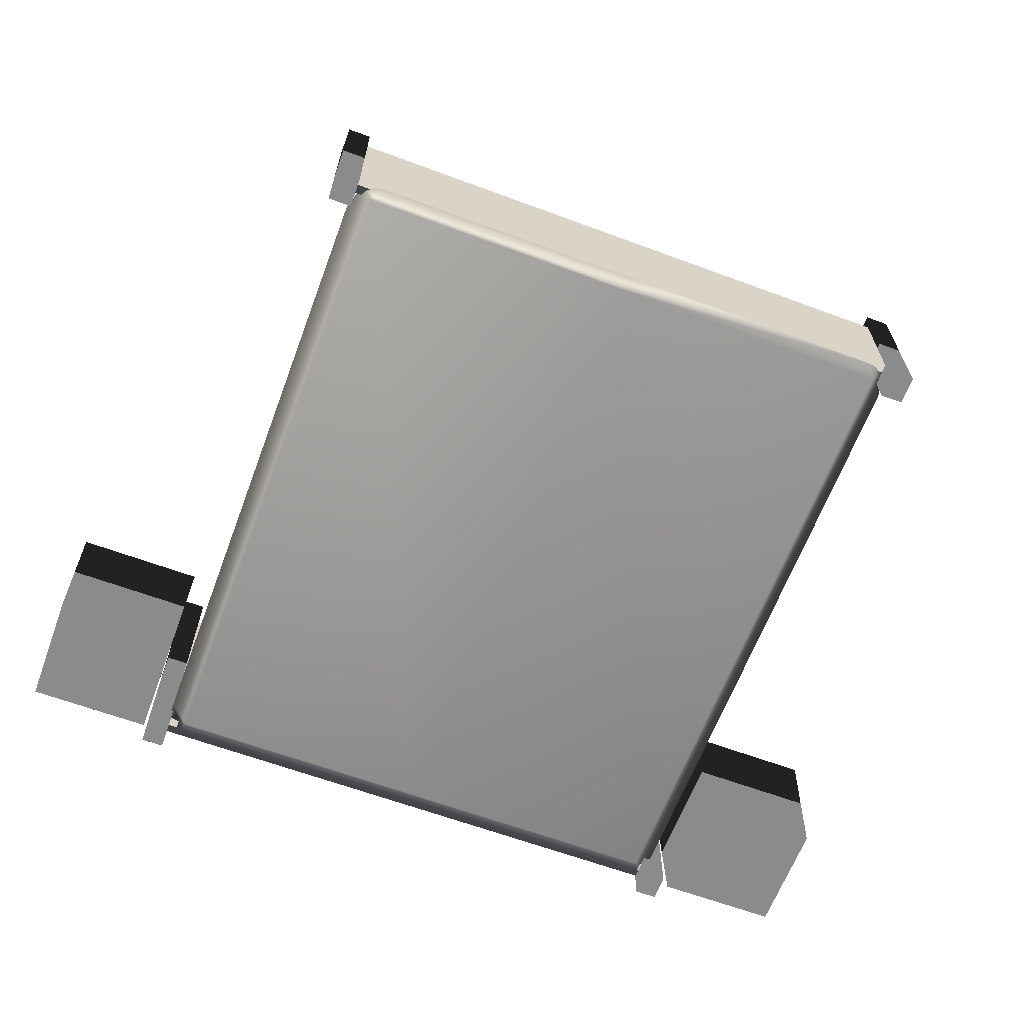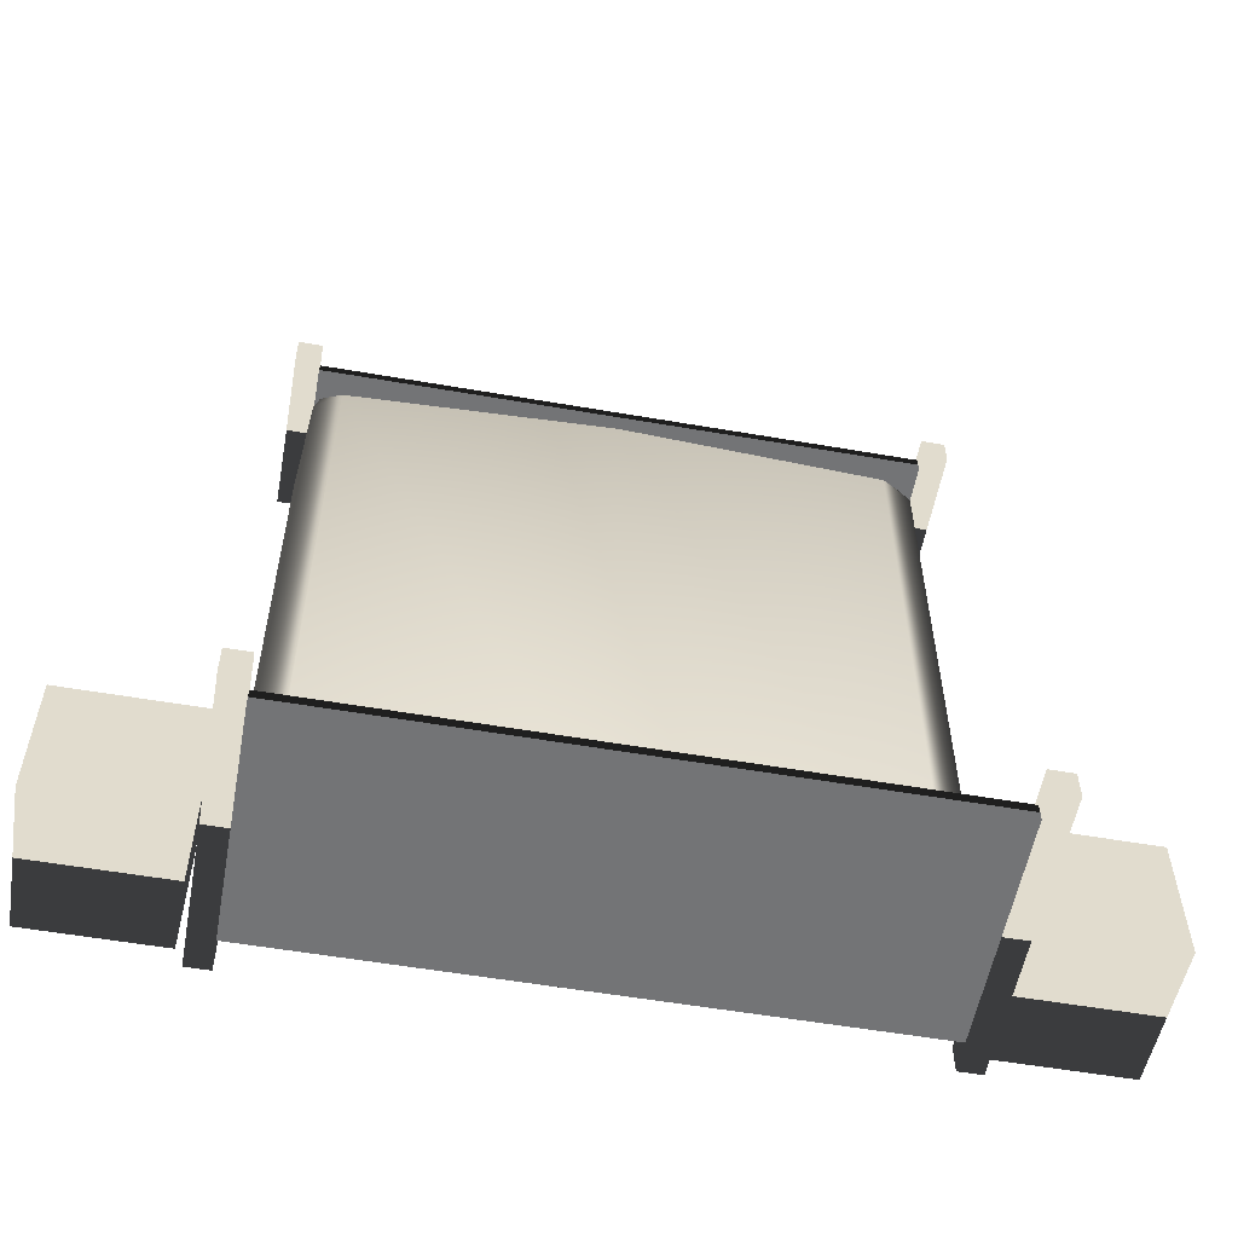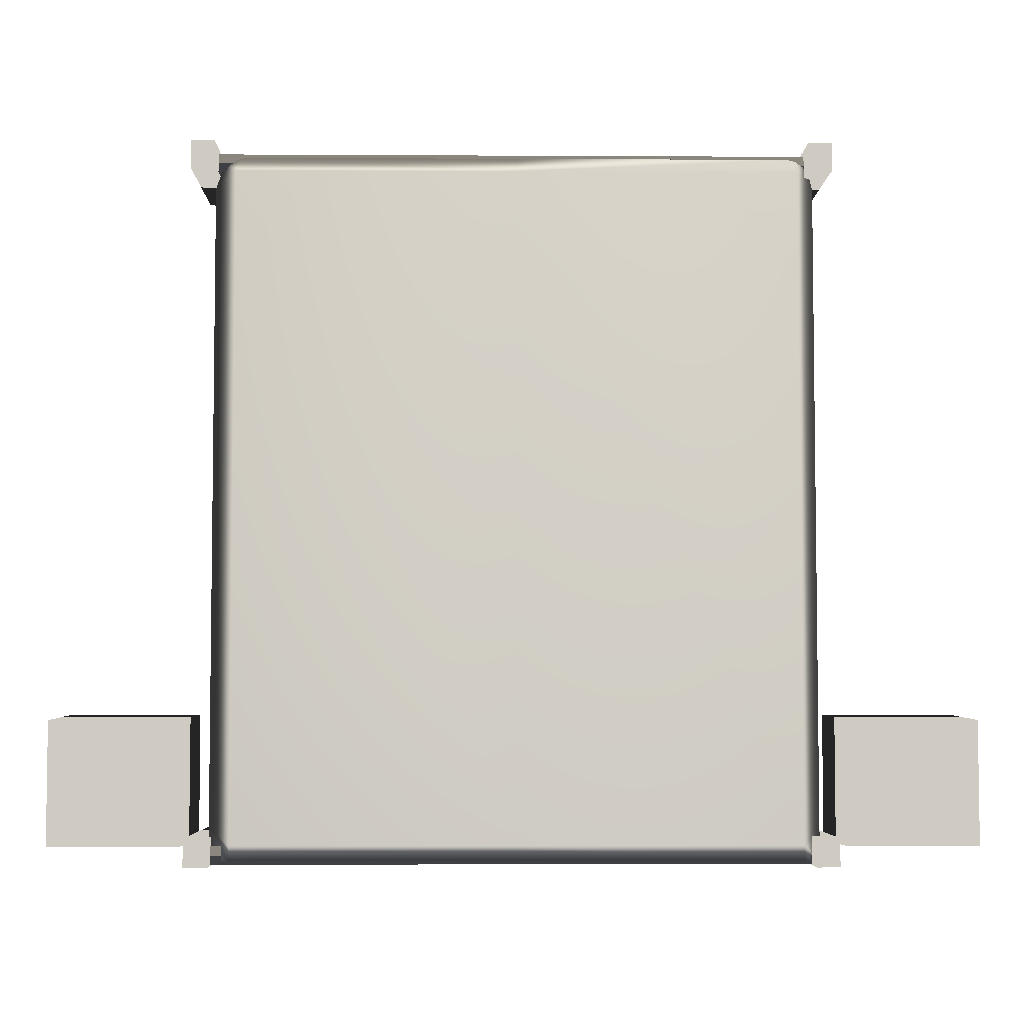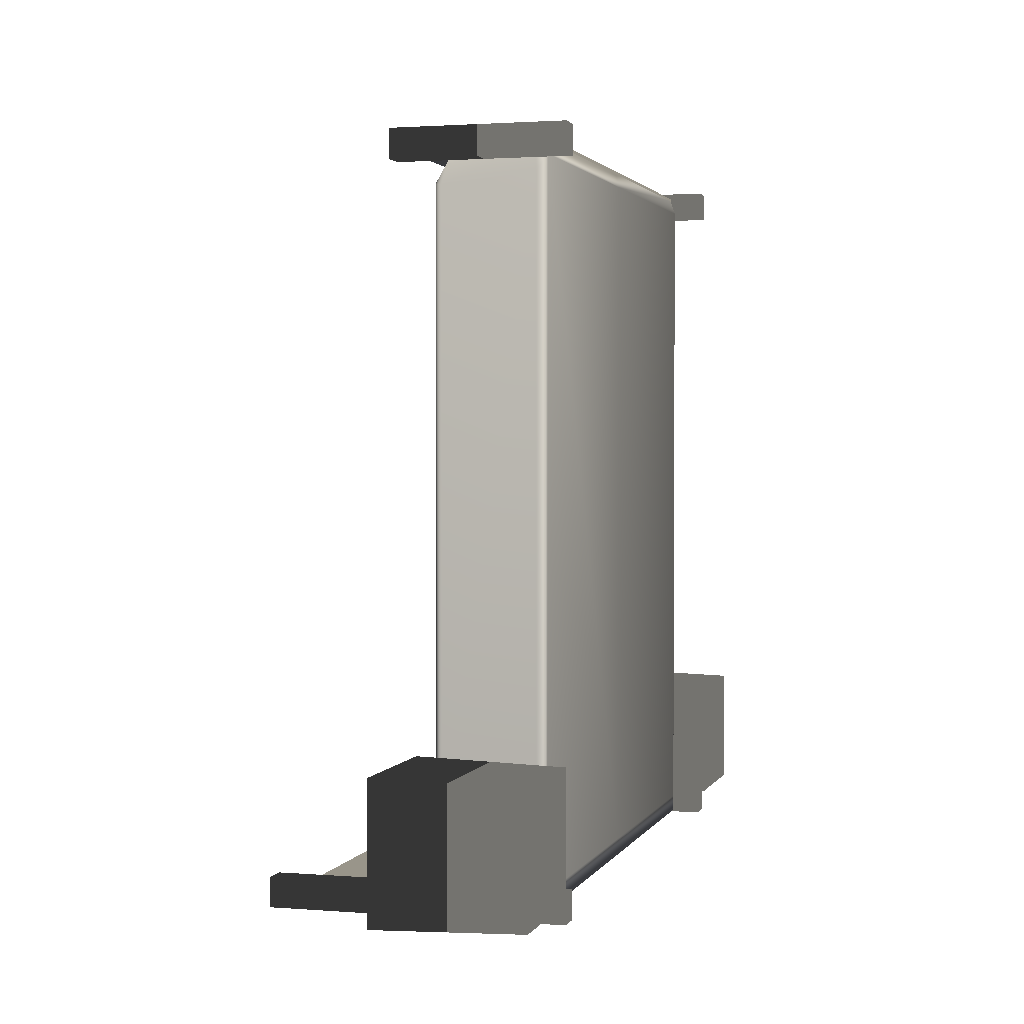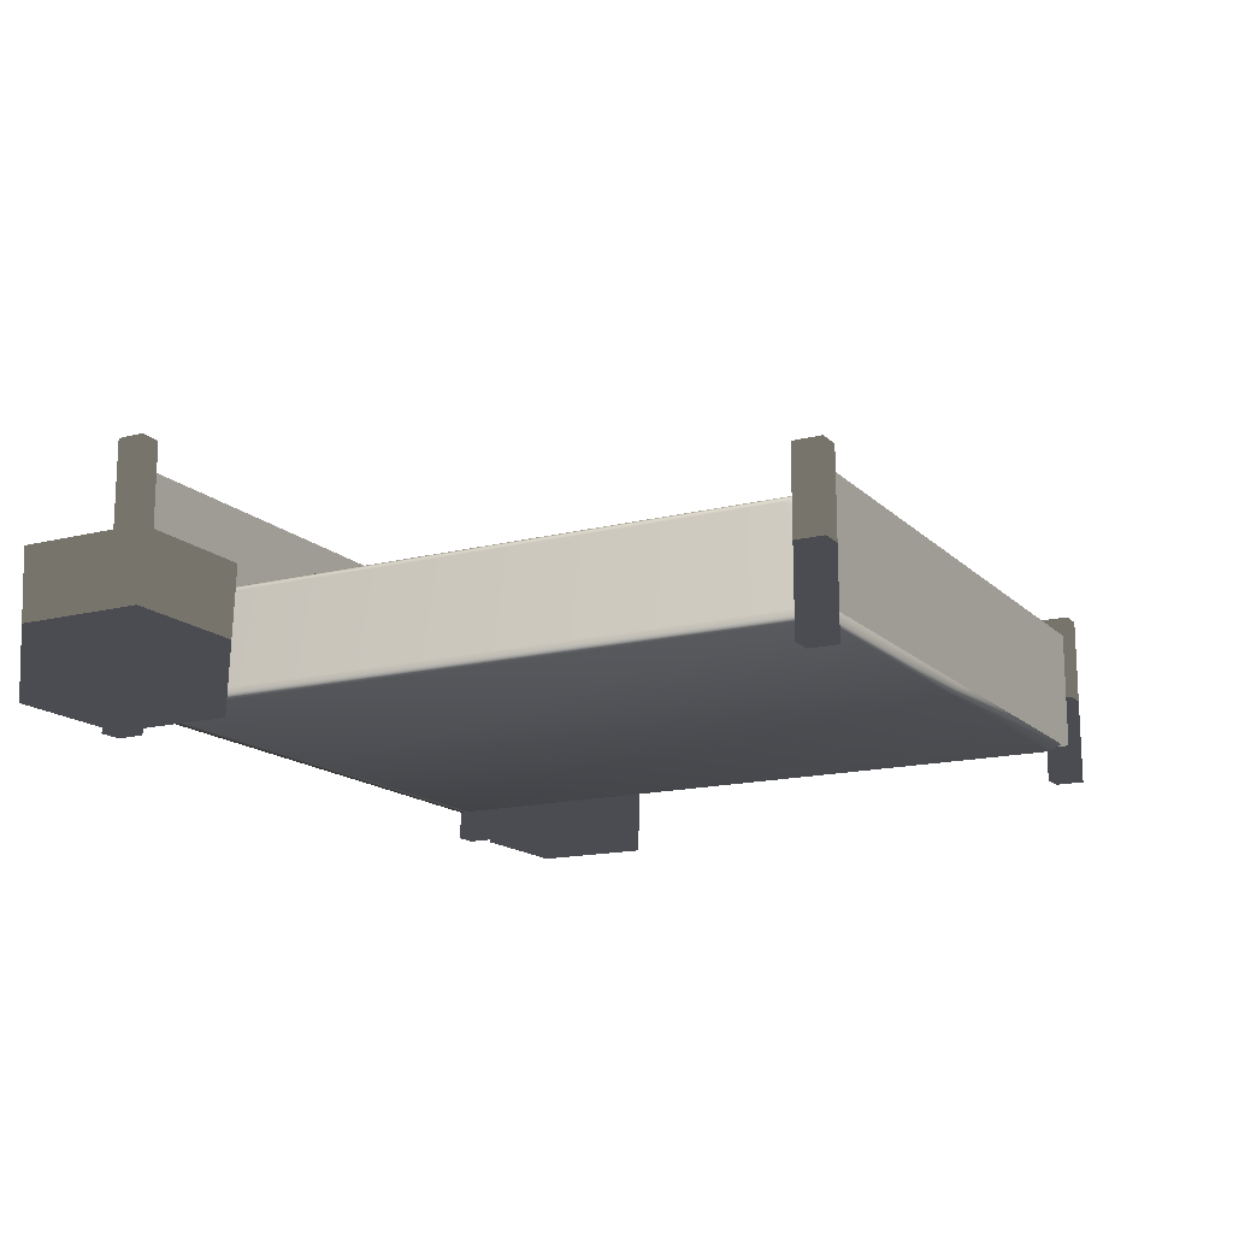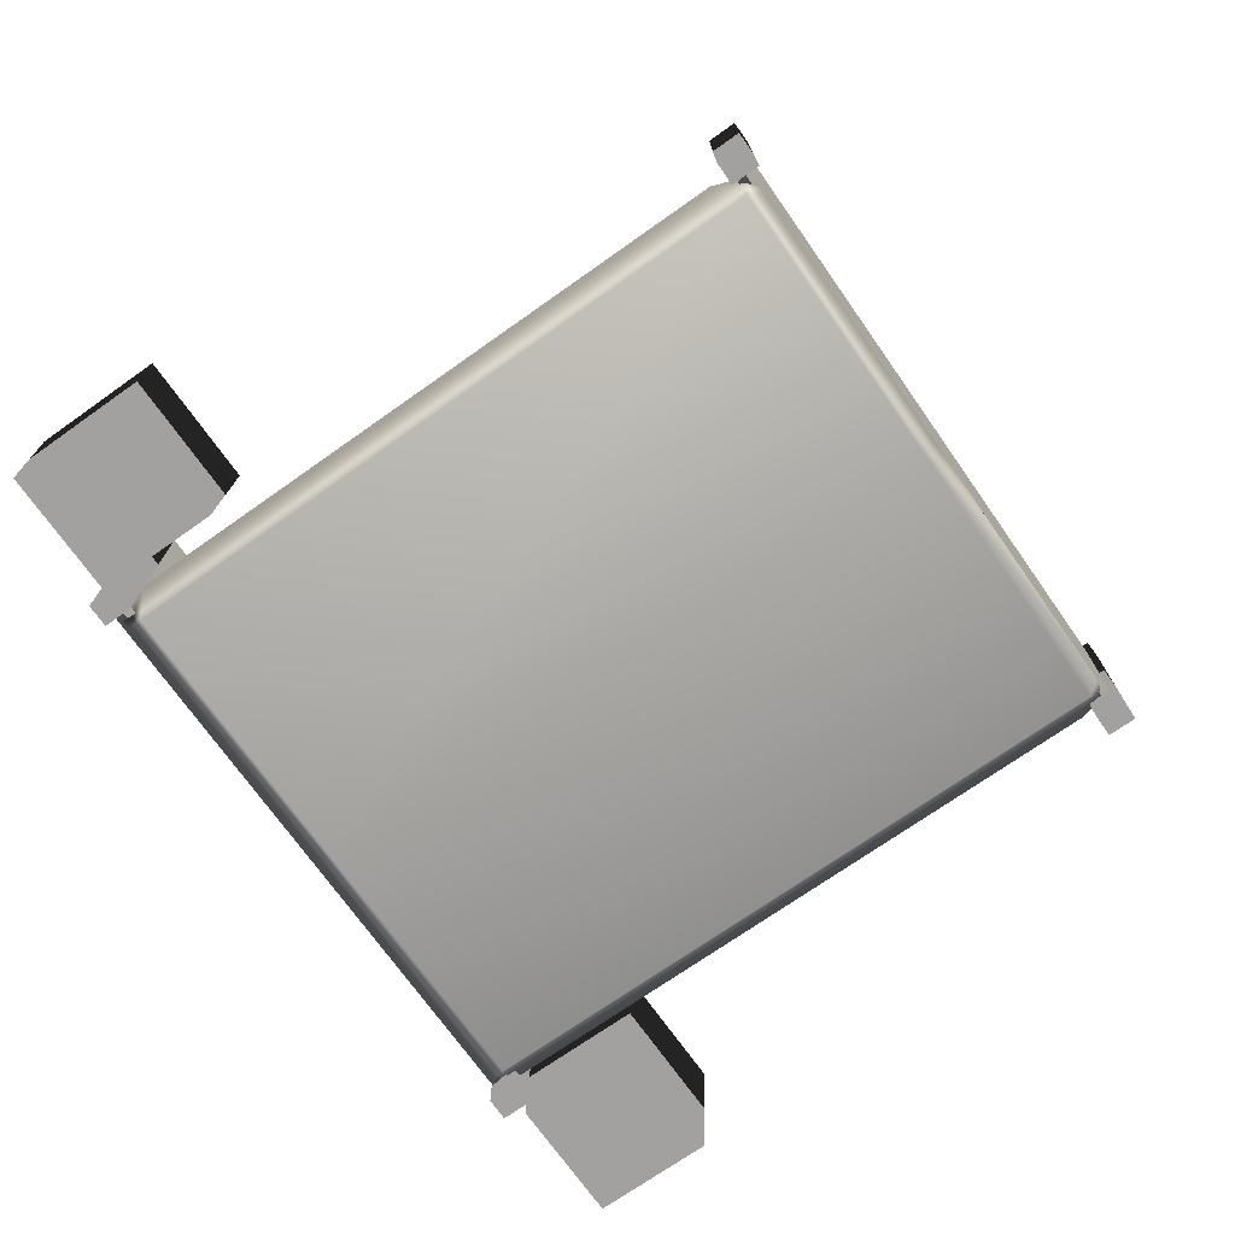
<metadata>
{"format":"obj","ext":"obj","renderer":"f3d","projection":"perspective","resolution":1024,"background":"white","views":[{"elev":-63.9,"azim":-20.5,"up":"+Y"},{"elev":-56.1,"azim":169.7,"up":"+Z"},{"elev":-4.8,"azim":-1.0,"up":"+Z"},{"elev":2.0,"azim":-74.1,"up":"+Z"},{"elev":-15.4,"azim":-61.7,"up":"+Y"},{"elev":-72.3,"azim":-54.8,"up":"+Y"}]}
</metadata>
<code>
g
v  -0.9534 0.4681 -1.204
v  0.9752 0.4681 -1.204
v  1.003 0.1067 -1.238
v  -0.9813 0.1067 -1.238
v  -0.9479 0.1182 1.222
v  0.9698 0.1182 1.222
v  0.9427 0.4431 1.187
v  -0.9209 0.4431 1.187
v  1.003 0.1067 1.174
v  -0.9813 0.1067 1.174
v  -0.9813 0.1067 -1.186
v  1.003 0.1067 -1.186
v  1.029 0.4488 -1.093
v  1.029 0.4488 1.081
v  1.058 0.1266 1.112
v  1.058 0.1266 -1.125
v  -0.9175 0.5012 1.098
v  0.9393 0.5012 1.098
v  0.9393 0.5012 -1.11
v  -0.9175 0.5012 -1.11
v  -1.052 0.1266 -1.125
v  -1.052 0.1266 1.112
v  -1.022 0.4488 1.081
v  -1.022 0.4488 -1.093
v  1.011 0.4302 1.174
v  1.04 0.1368 1.208
v  1.058 0.1266 -1.238
v  1.029 0.4488 -1.204
v  -1.021 0.1368 1.204
v  -0.992 0.4302 1.169
v  -1.022 0.4488 -1.204
v  -1.052 0.1266 -1.238
v  0.01088 0.5043 -1.204
v  0.01096 0.1067 -1.238
v  0.01096 0.1182 1.222
v  0.01088 0.4793 1.187
v  0.01096 0.1067 1.174
v  0.01096 0.1067 -1.186
v  0.01088 0.5374 1.098
v  0.01088 0.5374 -1.11
v  -1.044 0.009037 1.256
v  -1.125 0.009037 1.256
v  -1.125 0.009037 1.157
v  -1.044 0.009037 1.157
v  -1.044 0.5881 1.255
v  -1.044 0.5881 1.156
v  -1.125 0.5881 1.156
v  -1.125 0.5881 1.255
v  1.11 0.009037 1.256
v  1.029 0.009037 1.256
v  1.029 0.009037 1.157
v  1.11 0.009037 1.157
v  1.11 0.5881 1.255
v  1.11 0.5881 1.156
v  1.029 0.5881 1.156
v  1.029 0.5881 1.255
v  -1.044 0.009037 -1.156
v  -1.125 0.009037 -1.156
v  -1.125 0.009037 -1.255
v  -1.044 0.009037 -1.255
v  -1.044 1.005 -1.157
v  -1.044 1.005 -1.256
v  -1.125 1.005 -1.256
v  -1.125 1.005 -1.157
v  1.11 0.009037 -1.156
v  1.029 0.009037 -1.156
v  1.029 0.009037 -1.255
v  1.11 0.009037 -1.255
v  1.11 1.005 -1.157
v  1.11 1.005 -1.256
v  1.029 1.005 -1.256
v  1.029 1.005 -1.157
v  -1.083 0.126 1.173
v  1.058 0.126 1.173
v  -1.083 0.5222 1.173
v  1.058 0.5222 1.173
v  -1.083 0.126 1.235
v  1.058 0.126 1.235
v  -1.083 0.5222 1.235
v  1.058 0.5222 1.235
v  -1.083 0.1144 -1.251
v  1.058 0.1144 -1.251
v  -1.083 0.909 -1.251
v  1.058 0.909 -1.251
v  -1.083 0.1144 -1.188
v  1.058 0.1144 -1.188
v  -1.083 0.909 -1.188
v  1.058 0.909 -1.188
v  1.587 0.004426 -0.7549
v  1.587 0.004426 -1.183
v  1.139 0.004426 -1.183
v  1.139 0.004427 -0.7549
v  1.595 0.4995 -0.7404
v  1.131 0.4995 -0.7404
v  1.131 0.4995 -1.197
v  1.595 0.4995 -1.197
v  -1.587 0.004426 -0.7549
v  -1.587 0.004426 -1.183
v  -1.139 0.004426 -1.183
v  -1.139 0.004427 -0.7549
v  -1.595 0.4995 -0.7404
v  -1.131 0.4995 -0.7404
v  -1.131 0.4995 -1.197
v  -1.595 0.4995 -1.197
g bed-01
f -71 -101 -104
f -104 -72 -71
f -97 -100 -70
f -70 -69 -97
f -93 -96 -68
f -68 -67 -93
f -90 -89 -92
f -92 -91 -90
f -85 -88 -66
f -66 -65 -85
f -81 -84 -83
f -83 -82 -81
f -68 -96 -99
f -99 -70 -68
f -94 -101 -71
f -71 -67 -94
f -79 -90 -91
f -91 -80 -79
f -77 -92 -89
f -89 -78 -77
f -88 -97 -69
f -69 -66 -88
f -86 -103 -72
f -72 -65 -86
f -82 -83 -76
f -76 -75 -82
f -84 -81 -74
f -74 -73 -84
f -78 -102 -103
f -103 -77 -78
f -74 -104 -101
f -101 -73 -74
f -98 -99 -79
f -79 -80 -98
f -100 -97 -75
f -75 -76 -100
f -94 -95 -83
f -83 -84 -94
f -96 -93 -89
f -89 -90 -96
f -92 -86 -87
f -87 -91 -92
f -82 -88 -85
f -85 -81 -82
f -95 -100 -76
f -76 -83 -95
f -79 -99 -96
f -96 -90 -79
f -93 -102 -78
f -78 -89 -93
f -101 -94 -84
f -84 -73 -101
f -87 -98 -80
f -80 -91 -87
f -75 -97 -88
f -88 -82 -75
f -81 -85 -104
f -104 -74 -81
f -77 -103 -86
f -86 -92 -77
f -71 -72 -103
f -103 -102 -71
f -98 -69 -70
f -70 -99 -98
f -67 -68 -95
f -95 -94 -67
f -65 -66 -87
f -87 -86 -65
f -68 -70 -100
f -100 -95 -68
f -67 -71 -102
f -102 -93 -67
f -66 -69 -98
f -98 -87 -66
f -85 -65 -72
f -72 -104 -85
f -62 -61 -64
f -64 -63 -62
f -58 -57 -60
f -60 -59 -58
f -57 -63 -64
f -64 -60 -57
f -58 -62 -63
f -63 -57 -58
f -59 -61 -62
f -62 -58 -59
f -60 -64 -61
f -61 -59 -60
f -54 -53 -56
f -56 -55 -54
f -50 -49 -52
f -52 -51 -50
f -49 -55 -56
f -56 -52 -49
f -50 -54 -55
f -55 -49 -50
f -51 -53 -54
f -54 -50 -51
f -52 -56 -53
f -53 -51 -52
f -46 -45 -48
f -48 -47 -46
f -42 -41 -44
f -44 -43 -42
f -41 -47 -48
f -48 -44 -41
f -42 -46 -47
f -47 -41 -42
f -43 -45 -46
f -46 -42 -43
f -44 -48 -45
f -45 -43 -44
f -38 -37 -40
f -40 -39 -38
f -34 -33 -36
f -36 -35 -34
f -33 -39 -40
f -40 -36 -33
f -34 -38 -39
f -39 -33 -34
f -35 -37 -38
f -38 -34 -35
f -36 -40 -37
f -37 -35 -36
f -32 -30 -29
f -29 -31 -32
f -28 -27 -25
f -25 -26 -28
f -32 -31 -27
f -27 -28 -32
f -31 -29 -25
f -25 -27 -31
f -29 -30 -26
f -26 -25 -29
f -30 -32 -28
f -28 -26 -30
f -24 -22 -21
f -21 -23 -24
f -20 -19 -17
f -17 -18 -20
f -24 -23 -19
f -19 -20 -24
f -23 -21 -17
f -17 -19 -23
f -21 -22 -18
f -18 -17 -21
f -22 -24 -20
f -20 -18 -22
f -14 -15 -16
f -16 -13 -14
f -10 -11 -12
f -12 -9 -10
f -11 -13 -16
f -16 -12 -11
f -10 -14 -13
f -13 -11 -10
f -9 -15 -14
f -14 -10 -9
f -12 -16 -15
f -15 -9 -12
f -6 -5 -8
f -8 -7 -6
f -2 -1 -4
f -4 -3 -2
f -3 -4 -8
f -8 -5 -3
f -2 -3 -5
f -5 -6 -2
f -1 -2 -6
f -6 -7 -1
f -4 -1 -7
f -7 -8 -4
g

</code>
